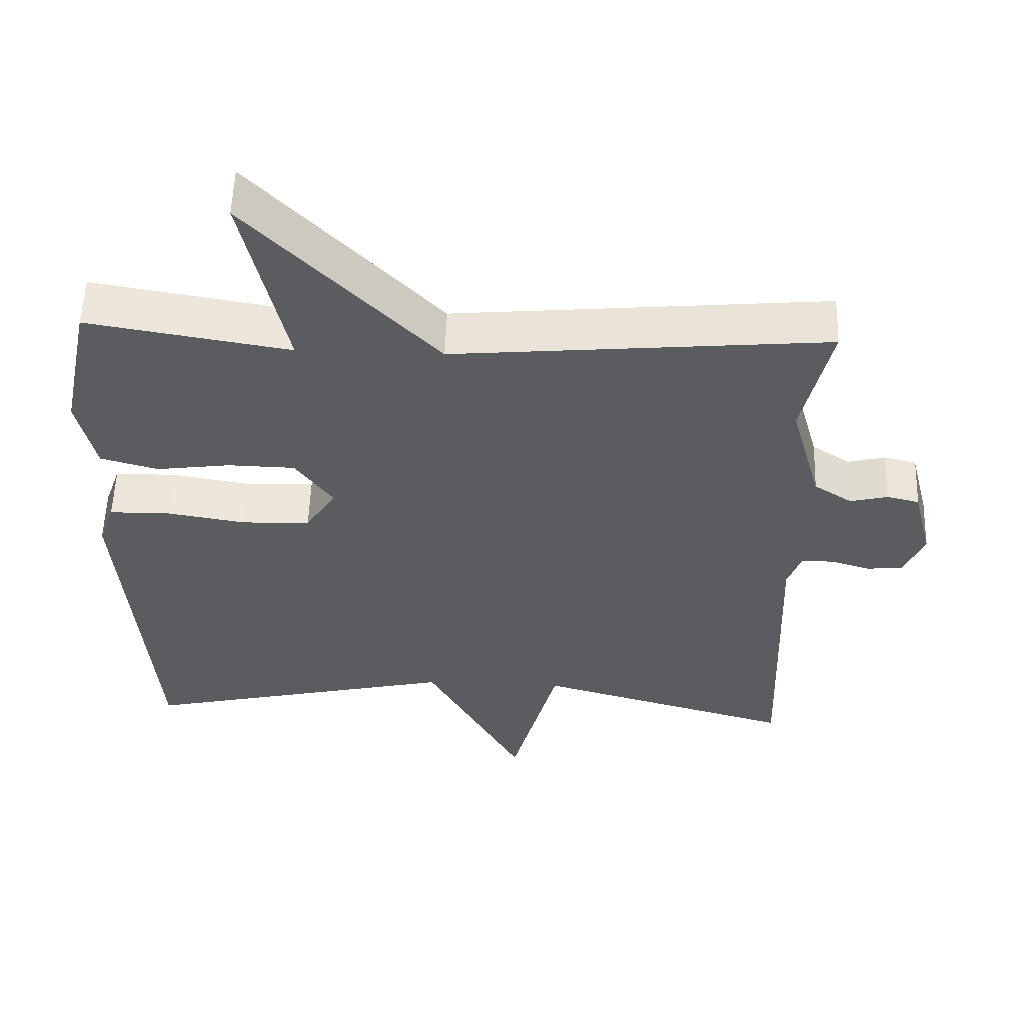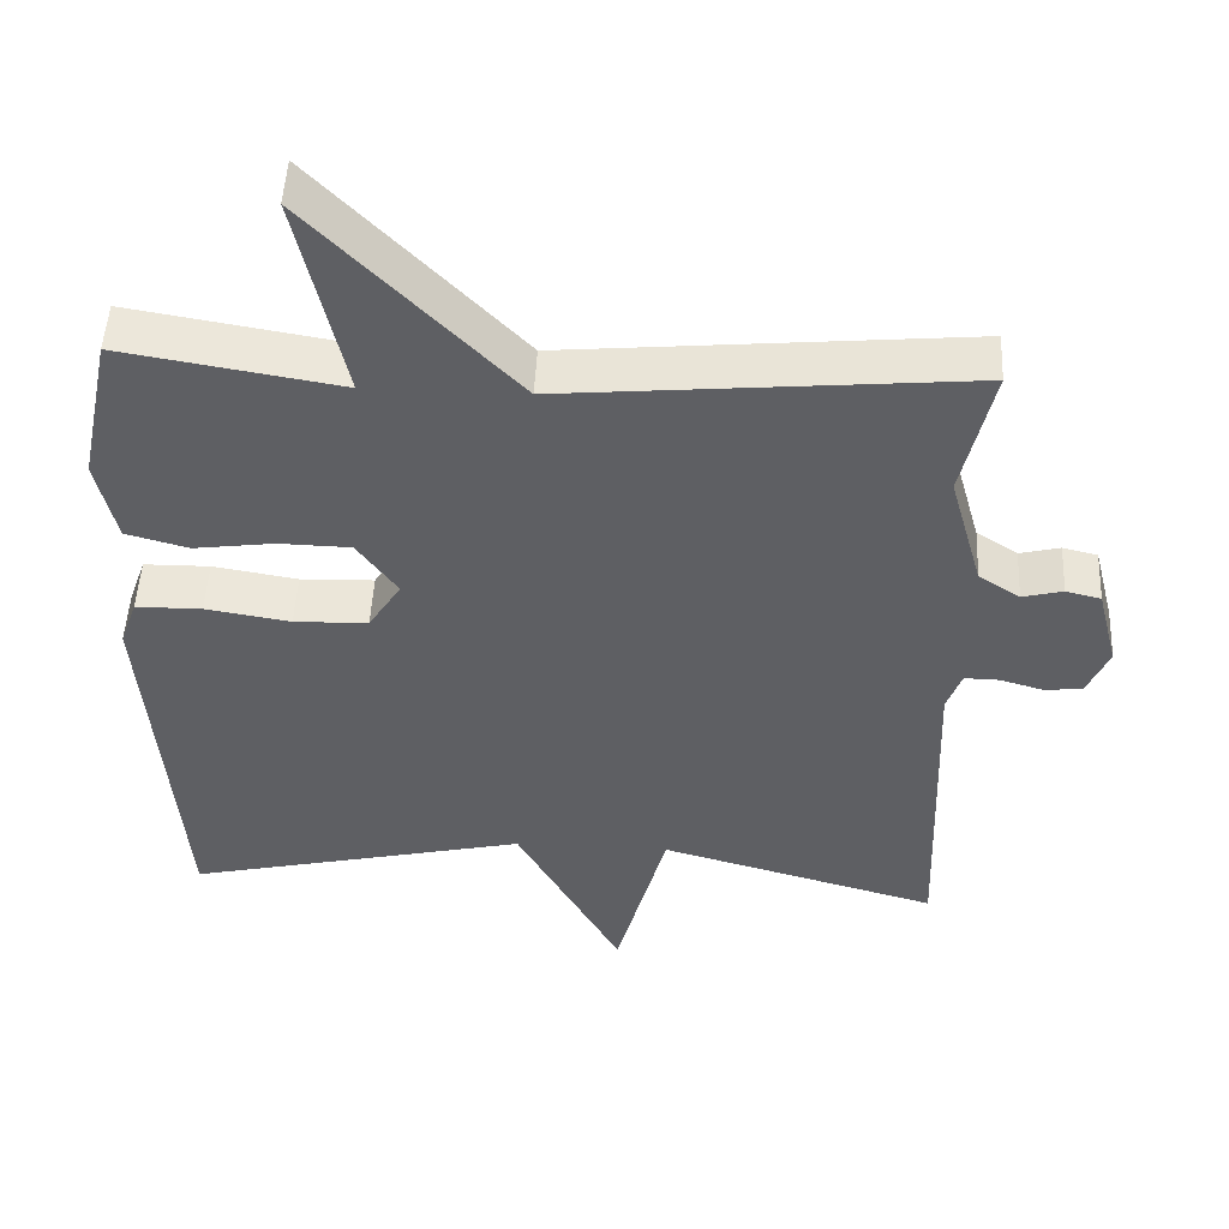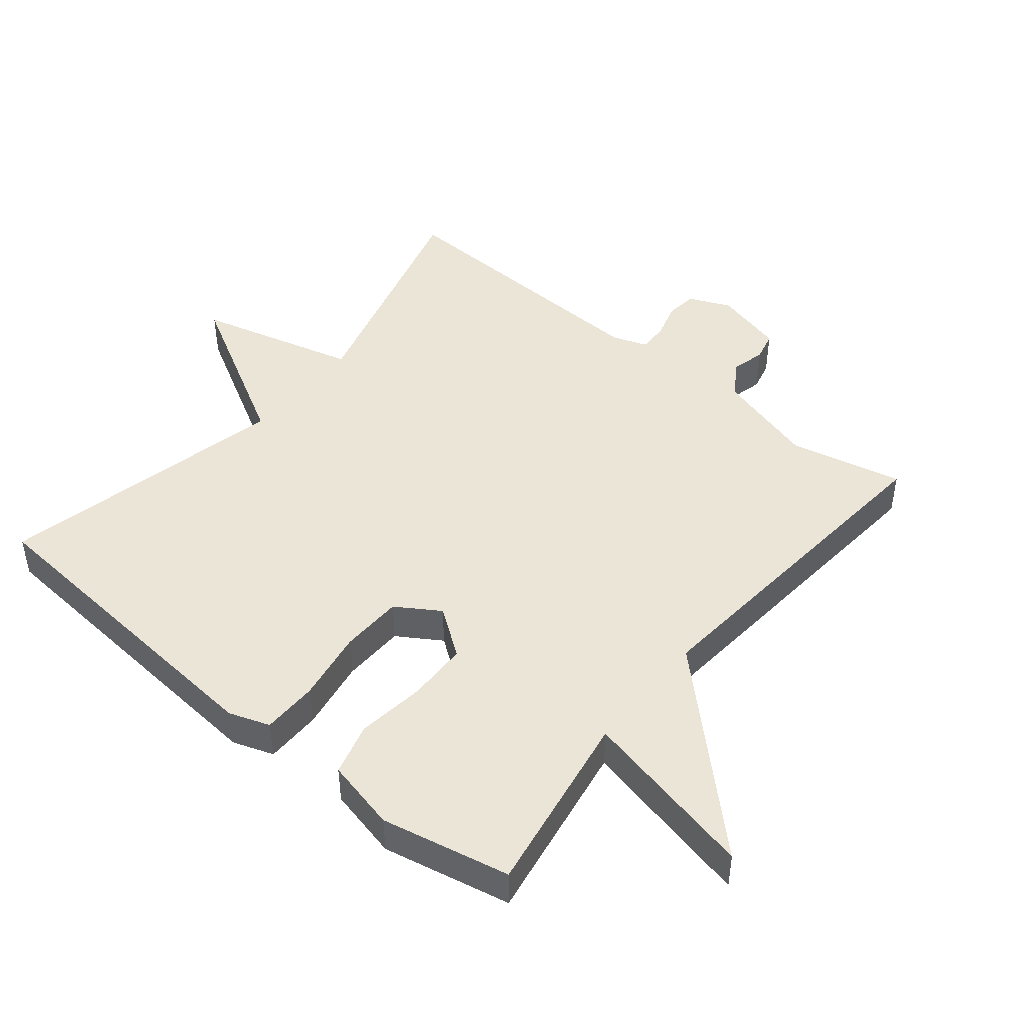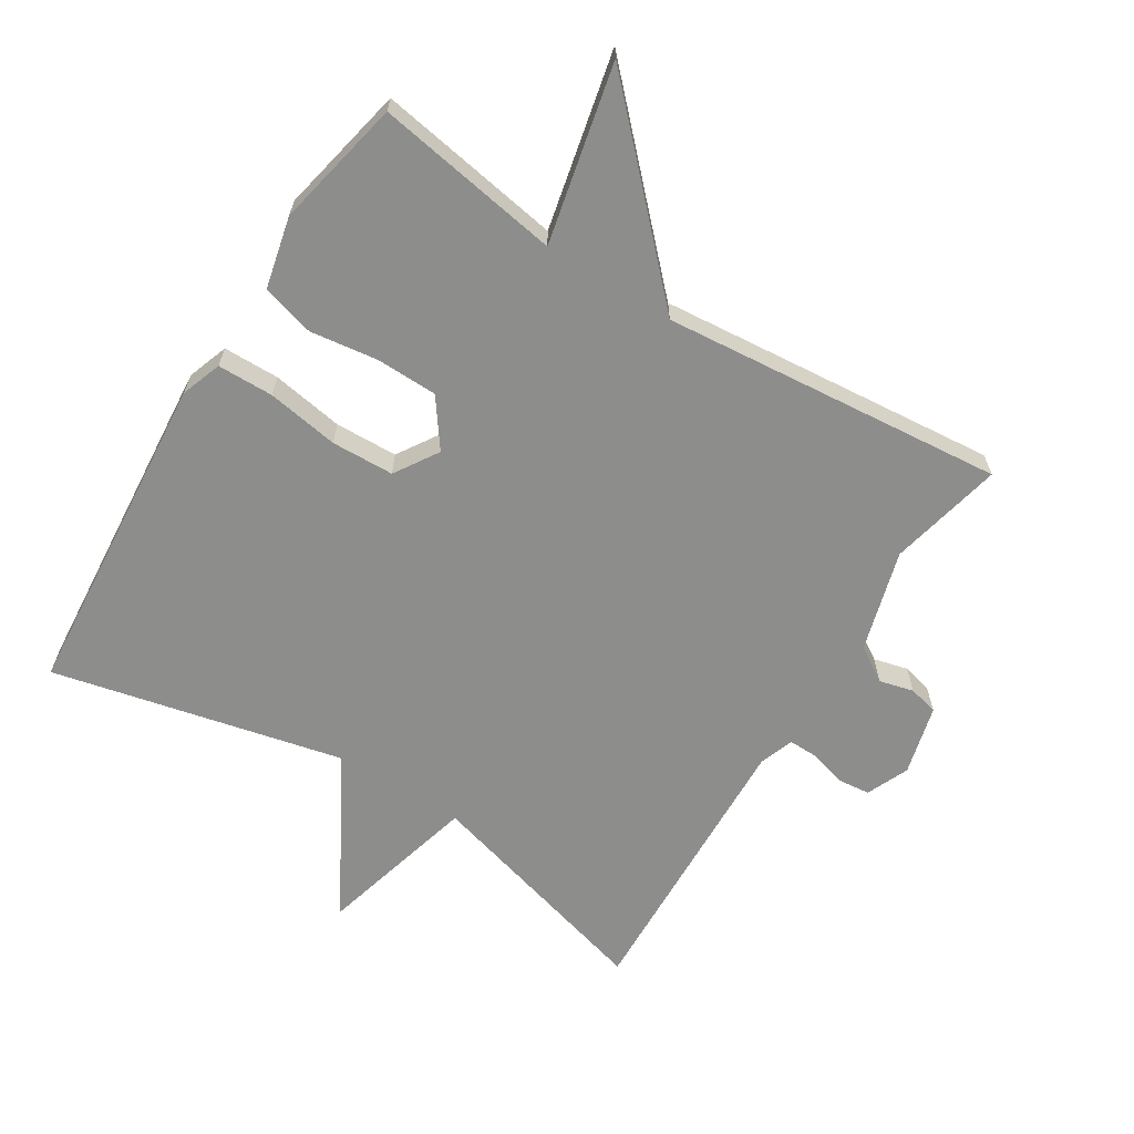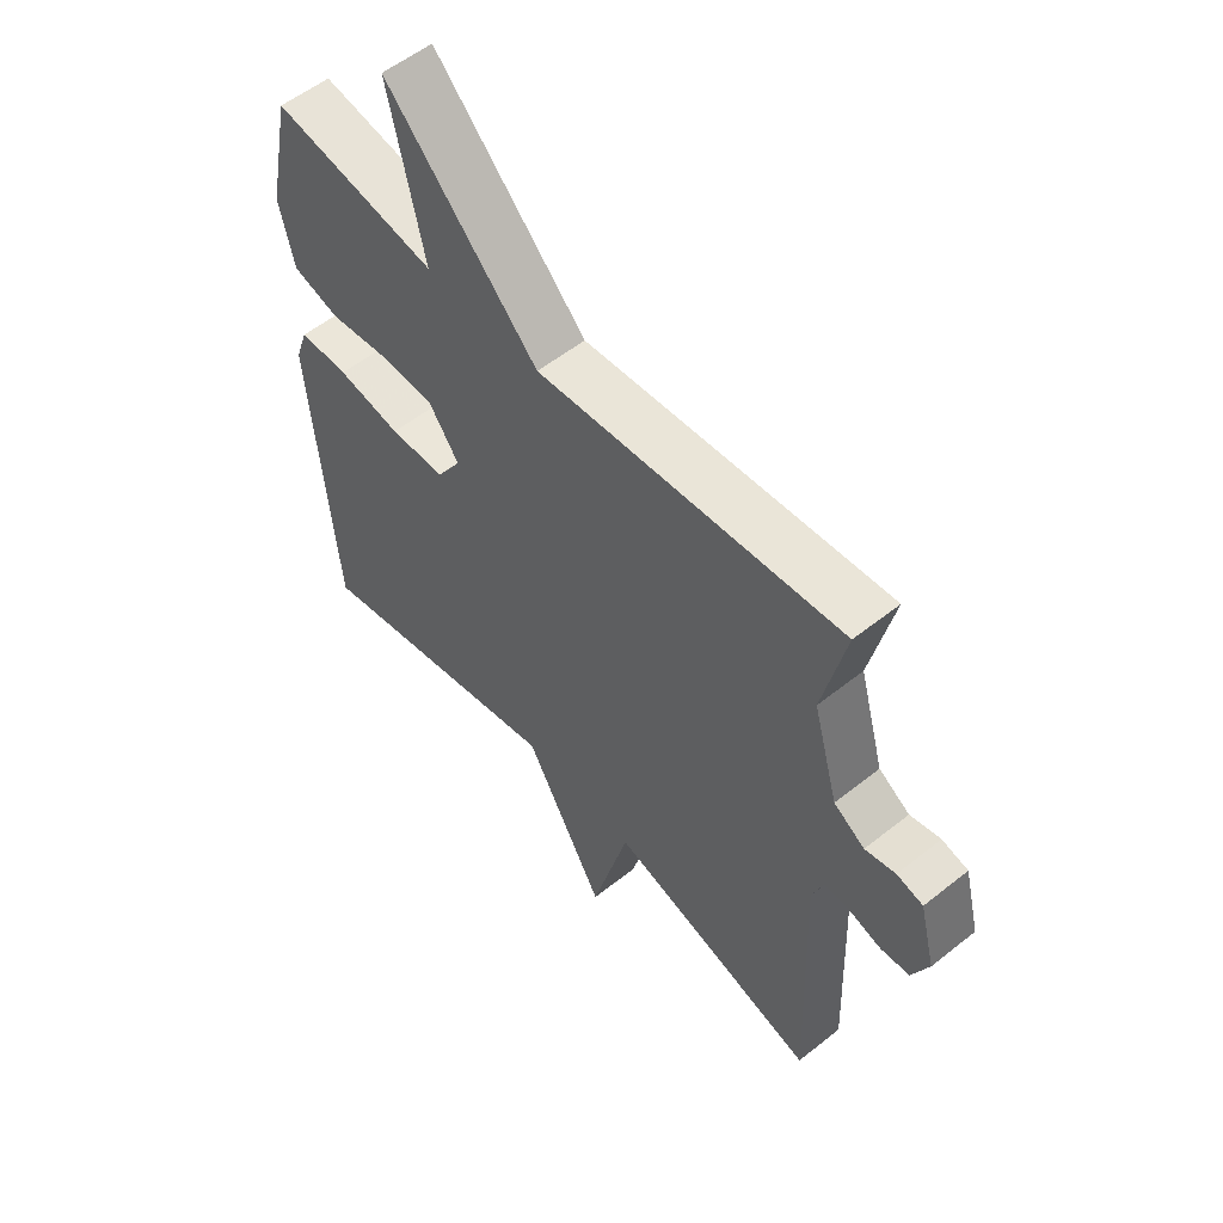
<metadata>
{"format":"obj","ext":"obj","renderer":"f3d","projection":"perspective","resolution":1024,"background":"white","views":[{"elev":55.1,"azim":1.9,"up":"+Z"},{"elev":49.3,"azim":2.8,"up":"+Z"},{"elev":46.0,"azim":-50.7,"up":"+Y"},{"elev":-64.4,"azim":-31.9,"up":"+Y"},{"elev":55.5,"azim":50.0,"up":"+Z"}]}
</metadata>
<code>
v -0.5 0.07 -0.5
v -0.541 0.07 -0.001
v -0.519 0.07 0.061
v -0.434 0.07 0.062
v -0.325 0.07 0.044
v -0.23 0.07 0.047
v -0.188 0.07 0.113
v -0.24 0.07 0.185
v -0.333 0.07 0.187
v -0.436 0.07 0.173
v -0.516 0.07 0.195
v -0.541 0.07 0.304
v -0.5 0.07 0.5
v -0.219 0.07 0.453
v -0.279 0.07 0.722
v -0.019 0.07 0.453
v 0.5 0.07 0.5
v 0.461 0.07 0.327
v 0.504 0.07 0.174
v 0.557 0.07 0.14
v 0.609 0.07 0.153
v 0.654 0.07 0.142
v 0.681 0.07 0.036
v 0.653 0.07 -0.028
v 0.604 0.07 -0.033
v 0.549 0.07 -0.017
v 0.504 0.07 -0.016
v 0.485 0.07 -0.069
v 0.5 0.07 -0.5
v 0.141 0.07 -0.4
v 0.076 0.07 -0.643
v -0.059 0.07 -0.4
v -0.5 0 -0.5
v -0.541 0 -0.001
v -0.519 0 0.061
v -0.434 0 0.062
v -0.325 0 0.044
v -0.23 0 0.047
v -0.188 0 0.113
v -0.24 0 0.185
v -0.333 0 0.187
v -0.436 0 0.173
v -0.516 0 0.195
v -0.541 0 0.304
v -0.5 0 0.5
v -0.219 0 0.453
v -0.279 0 0.722
v -0.019 0 0.453
v 0.5 0 0.5
v 0.461 0 0.327
v 0.504 0 0.174
v 0.557 0 0.14
v 0.609 0 0.153
v 0.654 0 0.142
v 0.681 0 0.036
v 0.653 0 -0.028
v 0.604 0 -0.033
v 0.549 0 -0.017
v 0.504 0 -0.016
v 0.485 0 -0.069
v 0.5 0 -0.5
v 0.141 0 -0.4
v 0.076 0 -0.643
v -0.059 0 -0.4
f 30 31 32
f 28 29 30
f 27 28 30 32
f 24 25 26
f 23 24 26
f 22 23 26
f 21 22 26
f 20 21 26
f 19 20 26 27
f 27 32 1
f 19 27 1
f 18 19 1
f 14 15 16
f 12 13 14
f 11 12 14
f 10 11 14
f 9 10 14
f 8 9 14 16
f 16 17 18
f 8 16 18
f 7 8 18
f 3 4 5
f 2 3 5
f 1 2 5
f 1 5 6
f 1 6 7 18
f 64 63 62
f 62 61 60
f 64 62 60 59
f 58 57 56
f 58 56 55
f 58 55 54
f 58 54 53
f 58 53 52
f 59 58 52 51
f 33 64 59
f 33 59 51
f 33 51 50
f 48 47 46
f 46 45 44
f 46 44 43
f 46 43 42
f 46 42 41
f 48 46 41 40
f 50 49 48
f 50 48 40
f 50 40 39
f 37 36 35
f 37 35 34
f 37 34 33
f 38 37 33
f 50 39 38 33
f 1 33 34 2
f 2 34 35 3
f 3 35 36 4
f 4 36 37 5
f 5 37 38 6
f 6 38 39 7
f 7 39 40 8
f 8 40 41 9
f 9 41 42 10
f 10 42 43 11
f 11 43 44 12
f 12 44 45 13
f 13 45 46 14
f 14 46 47 15
f 15 47 48 16
f 16 48 49 17
f 17 49 50 18
f 18 50 51 19
f 19 51 52 20
f 20 52 53 21
f 21 53 54 22
f 22 54 55 23
f 23 55 56 24
f 24 56 57 25
f 25 57 58 26
f 26 58 59 27
f 27 59 60 28
f 28 60 61 29
f 29 61 62 30
f 30 62 63 31
f 31 63 64 32
f 32 64 33 1

</code>
